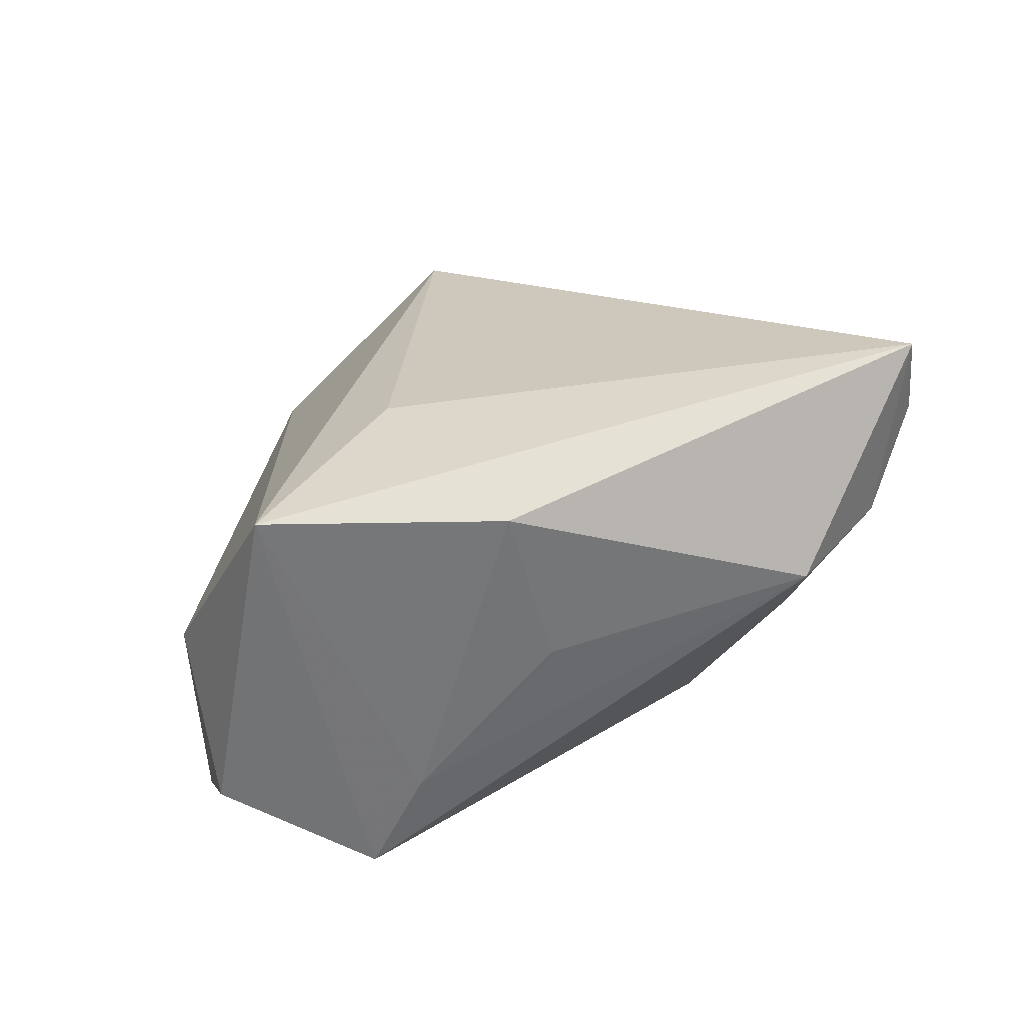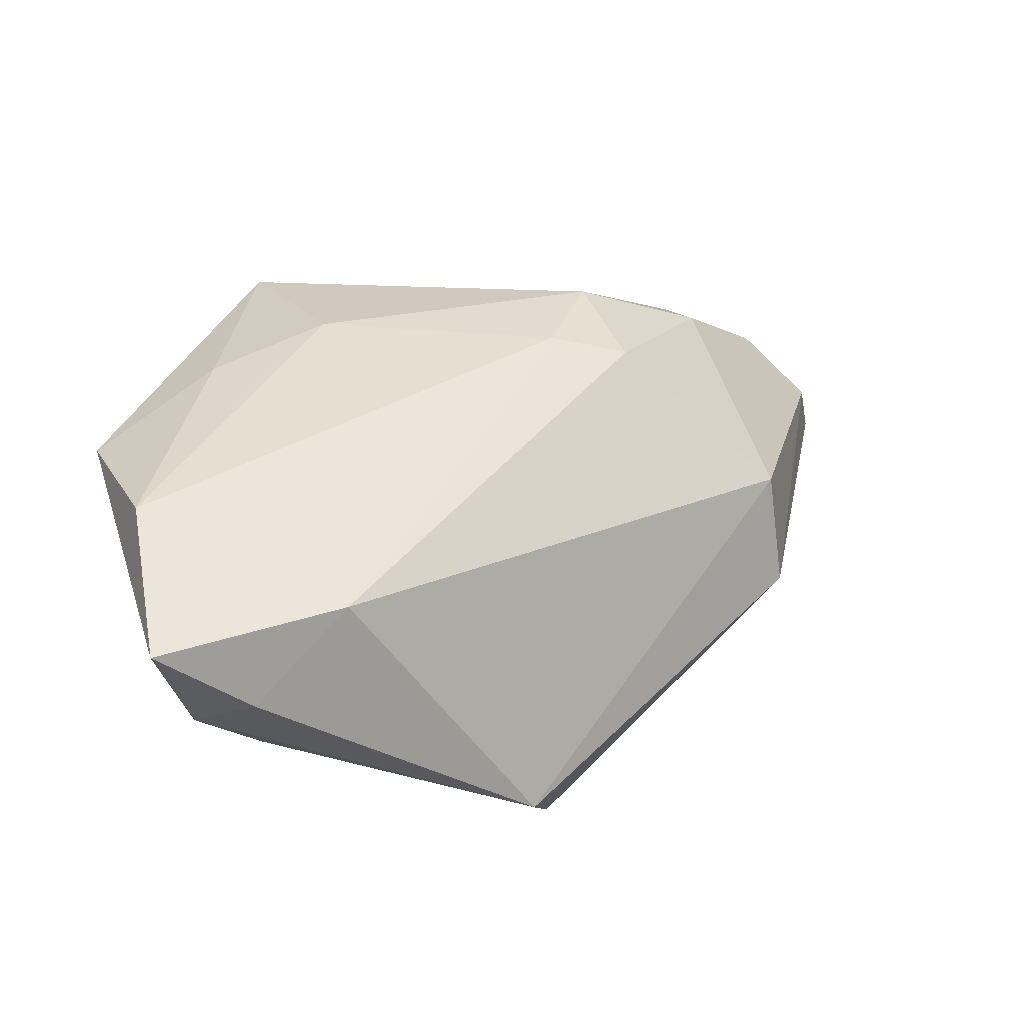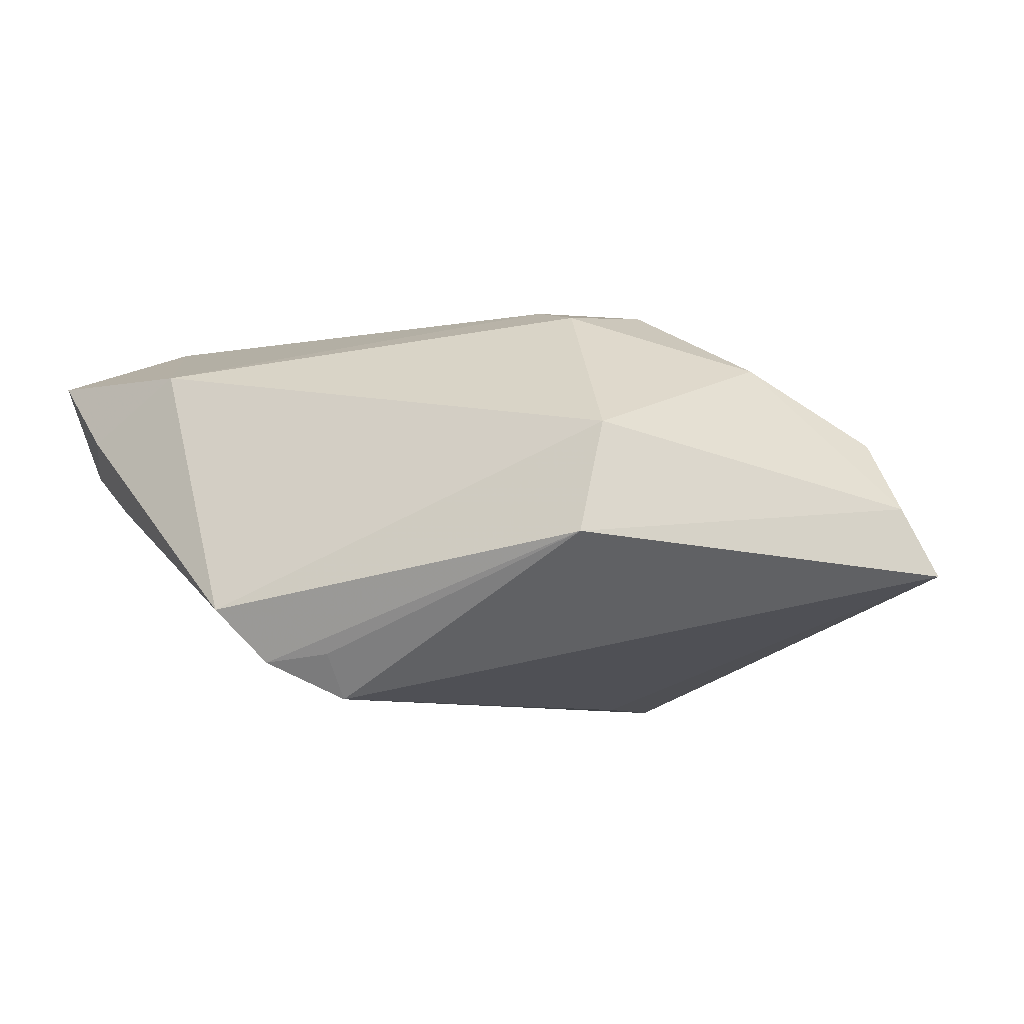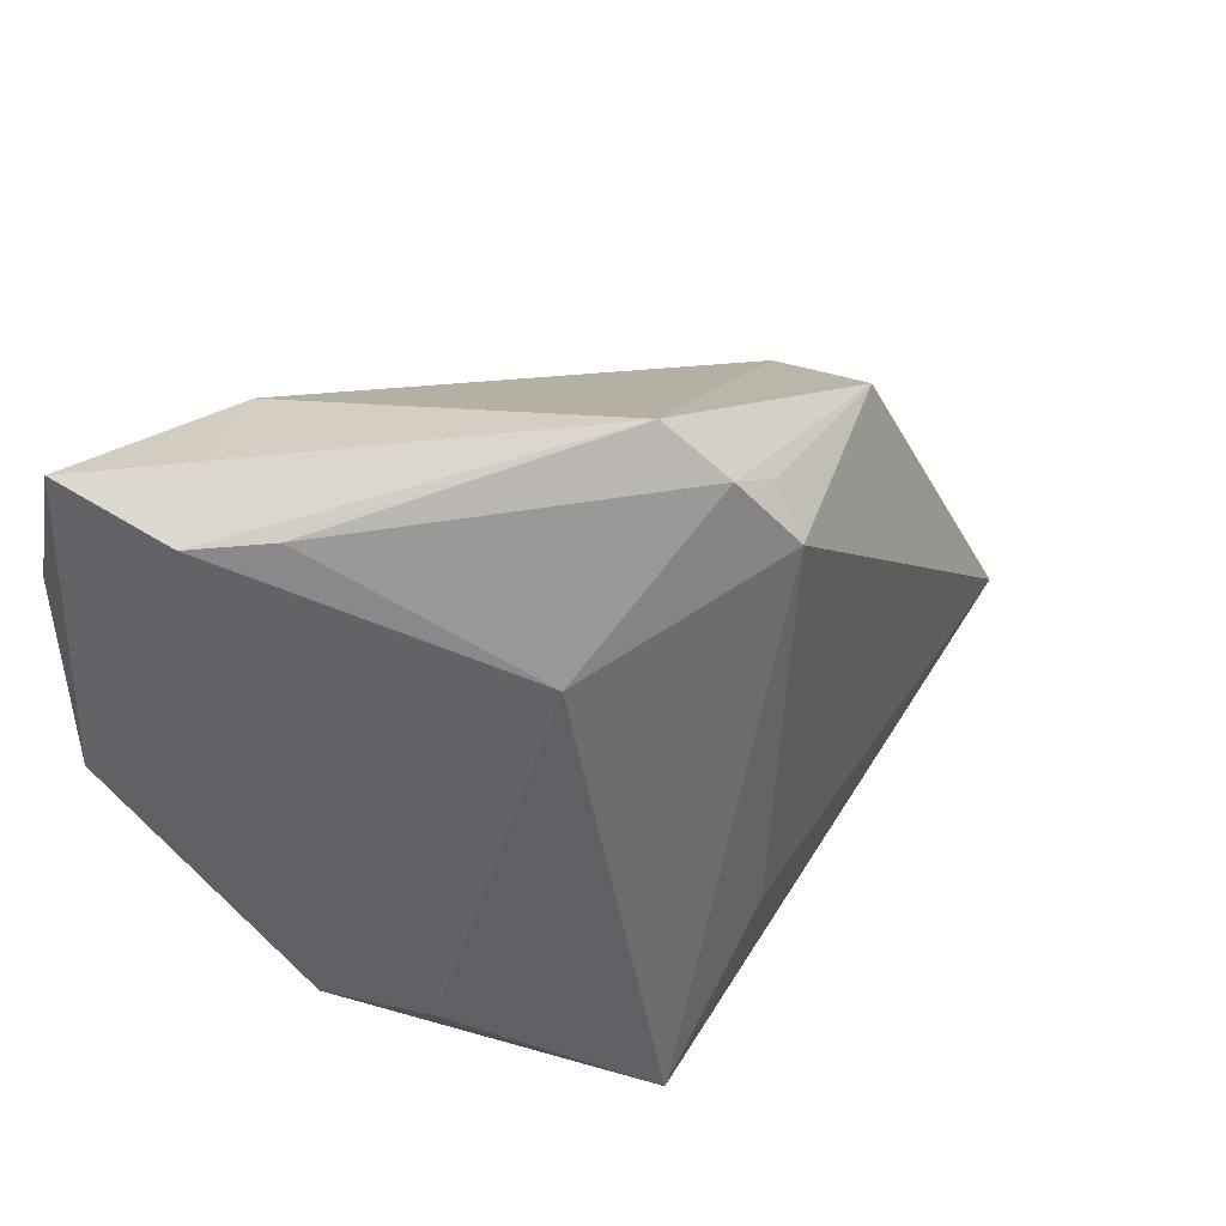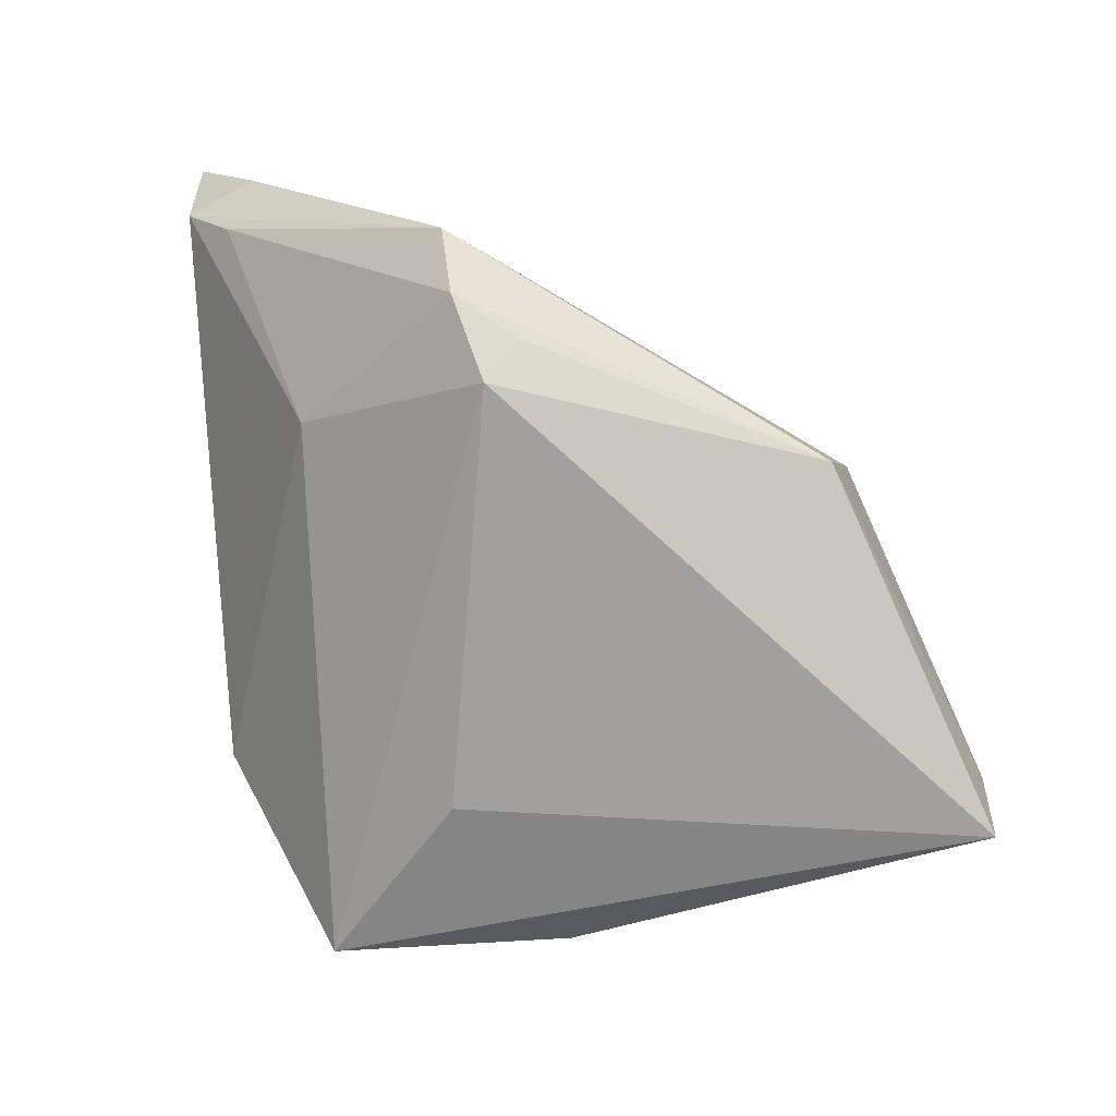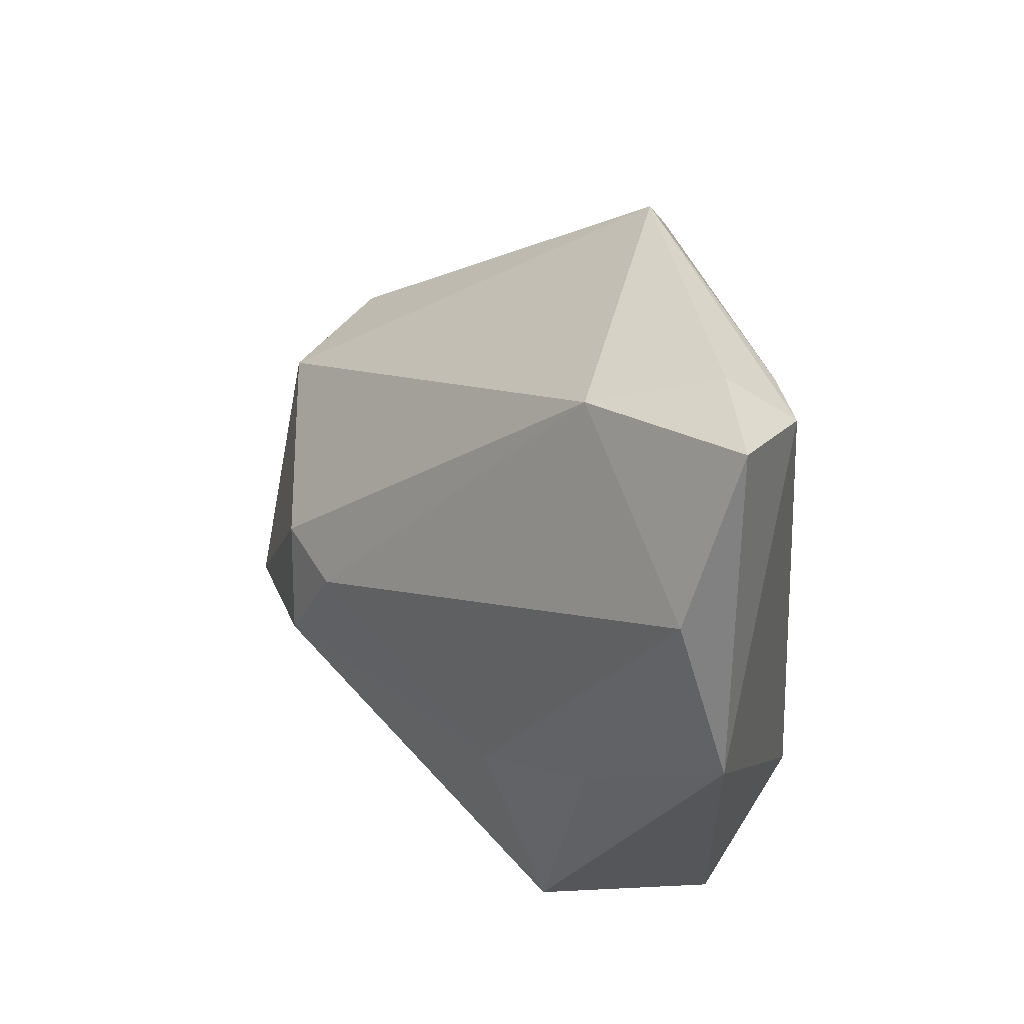
<metadata>
{"format":"obj","ext":"obj","renderer":"f3d","projection":"perspective","resolution":1024,"background":"white","views":[{"elev":-65.7,"azim":-156.6,"up":"+Y"},{"elev":36.7,"azim":164.2,"up":"+Z"},{"elev":-6.5,"azim":-128.5,"up":"+Z"},{"elev":44.4,"azim":134.9,"up":"+Y"},{"elev":17.6,"azim":-163.1,"up":"+Y"},{"elev":33.3,"azim":45.2,"up":"+Y"}]}
</metadata>
<code>
v 0.04058 0.0387 0.005384
v 0.03214 -0.03027 0.00469
v -0.0388 -0.03034 0.005207
v 0.02229 0.03809 0.01716
v -0.00247 -0.01791 -0.02657
v 0.02994 -0.02132 -0.01168
v -0.05857 -0.02033 -0.01158
v 0.04565 0.003995 0.01973
v 0.01024 -0.03132 0.01182
v 0.01165 -0.03685 -0.02663
v 0.02991 -0.00369 0.0239
v 0.04459 0.04193 0.01814
v 0.04306 0.02407 0.02495
v -0.03606 -0.012 0.0154
v -0.04788 -0.02026 0.005209
v -0.05594 -0.01709 -0.003509
v -0.01919 -0.008261 0.02439
v -0.006227 0.02903 -0.02584
v 0.01504 -0.0086 0.02495
v 0.01993 -0.0295 0.02008
v -0.01022 -0.03302 0.001437
v -0.02081 0.004648 0.02262
v 0.01726 0.02117 -0.01802
v -0.03504 -0.0196 0.01251
v -0.03864 0.01843 -0.00699
v -0.03794 0.01434 0.006284
v 0.03333 0.03838 3.711e-05
v 0.03416 0.04259 0.009223
v -0.01178 0.002419 0.02495
v -0.007872 0.03268 -0.02044
v 0.001966 0.04259 -0.01496
v -0.001211 0.03715 -0.02141
v -0.01279 -0.03657 -0.01637
f 7 10 33
f 20 10 2
f 10 18 23
f 23 18 32
f 7 33 3
f 25 18 7
f 9 10 20
f 9 33 10
f 20 3 9
f 6 2 10
f 10 23 6
f 5 10 7
f 7 18 5
f 5 18 10
f 1 6 23
f 7 3 15
f 20 2 8
f 12 13 8
f 2 6 8
f 8 1 12
f 6 1 8
f 32 18 30
f 30 25 32
f 18 25 30
f 32 25 31
f 4 13 12
f 21 3 33
f 33 9 21
f 21 9 3
f 27 23 32
f 27 1 23
f 32 31 27
f 27 31 1
f 24 15 3
f 24 14 15
f 26 14 22
f 22 4 26
f 26 31 25
f 26 4 31
f 11 19 20
f 13 19 11
f 20 8 11
f 11 8 13
f 29 19 13
f 29 4 22
f 13 4 29
f 12 1 28
f 1 31 28
f 28 4 12
f 31 4 28
f 15 14 16
f 14 26 16
f 7 15 16
f 16 25 7
f 16 26 25
f 20 19 17
f 19 29 17
f 14 24 17
f 22 14 17
f 17 29 22
f 17 3 20
f 17 24 3

</code>
